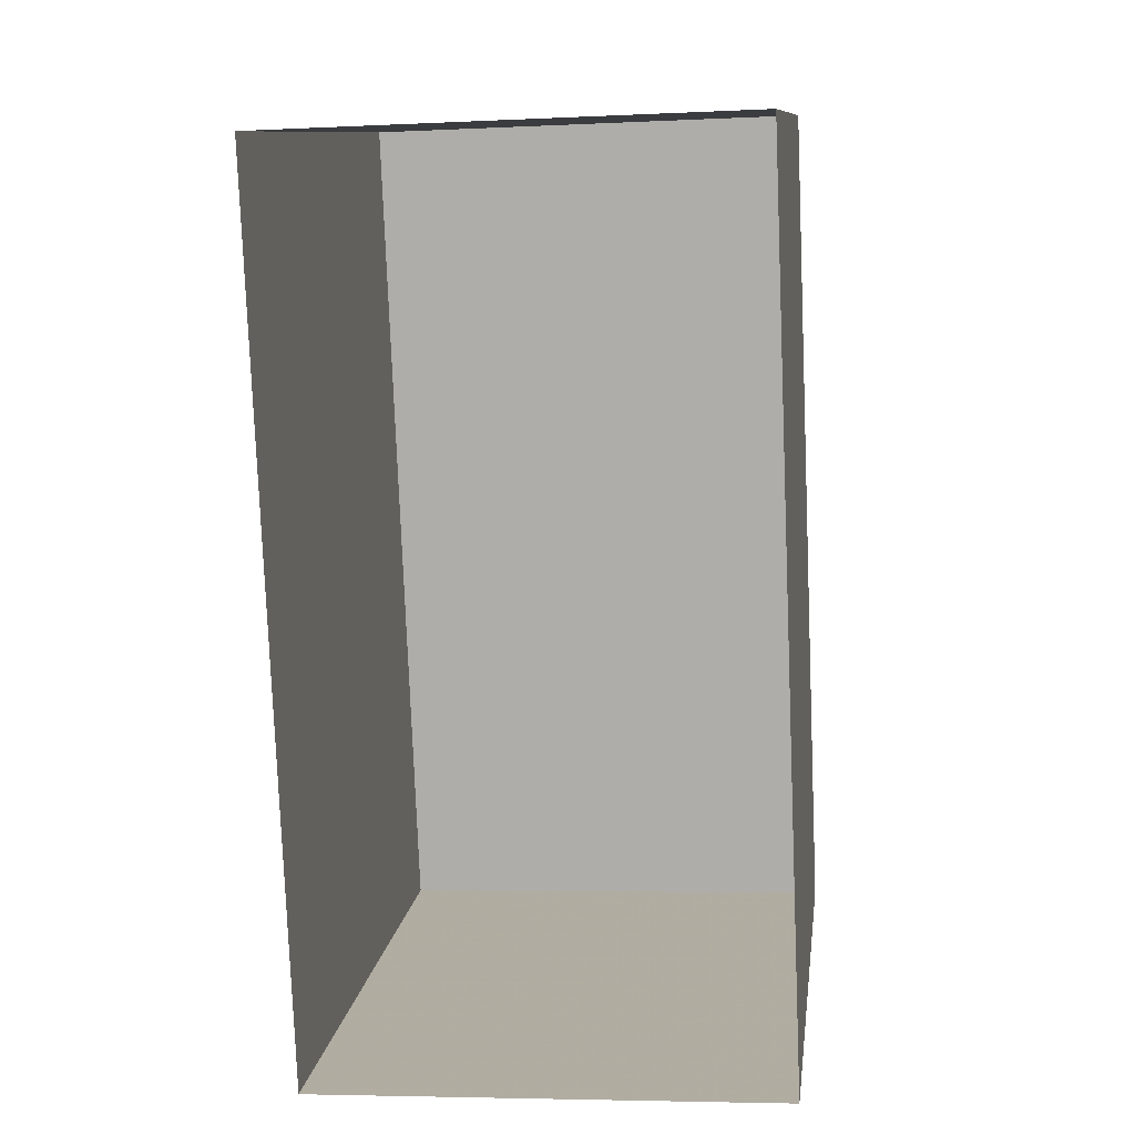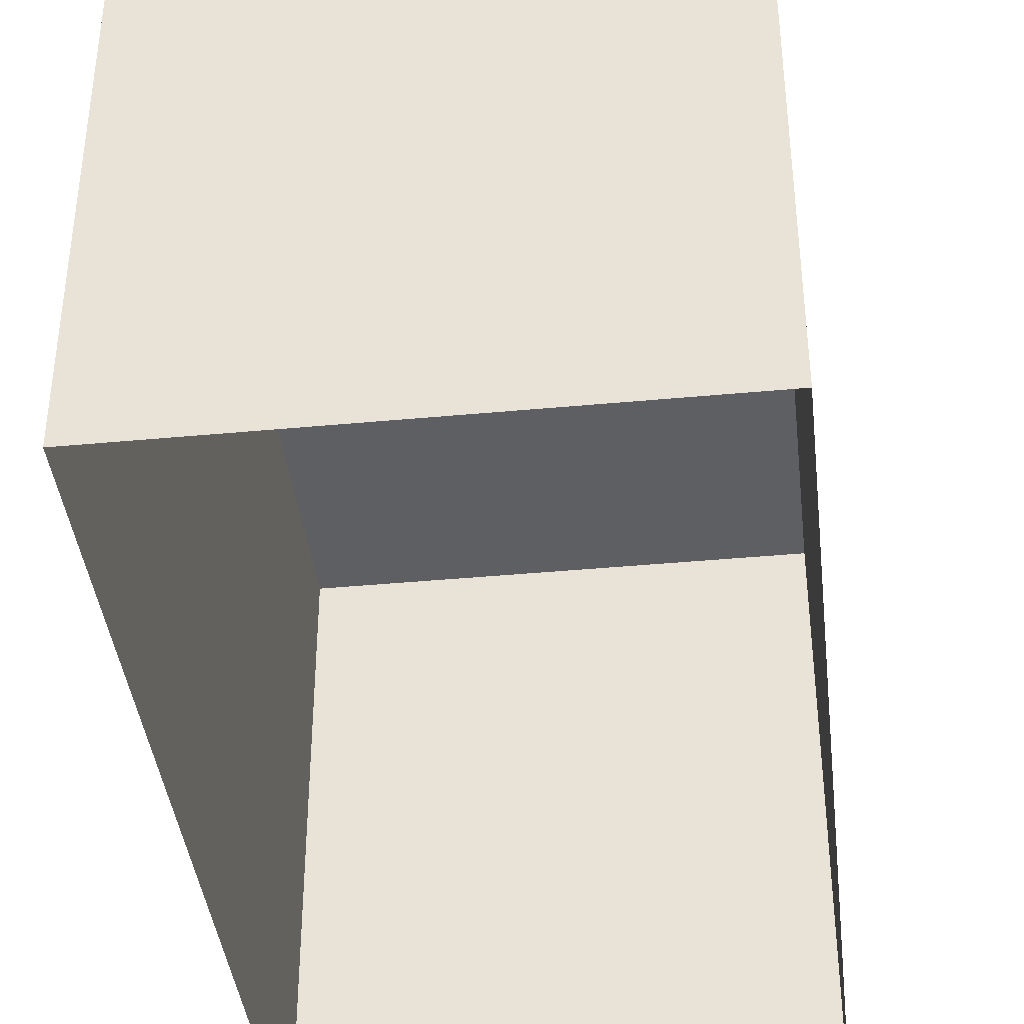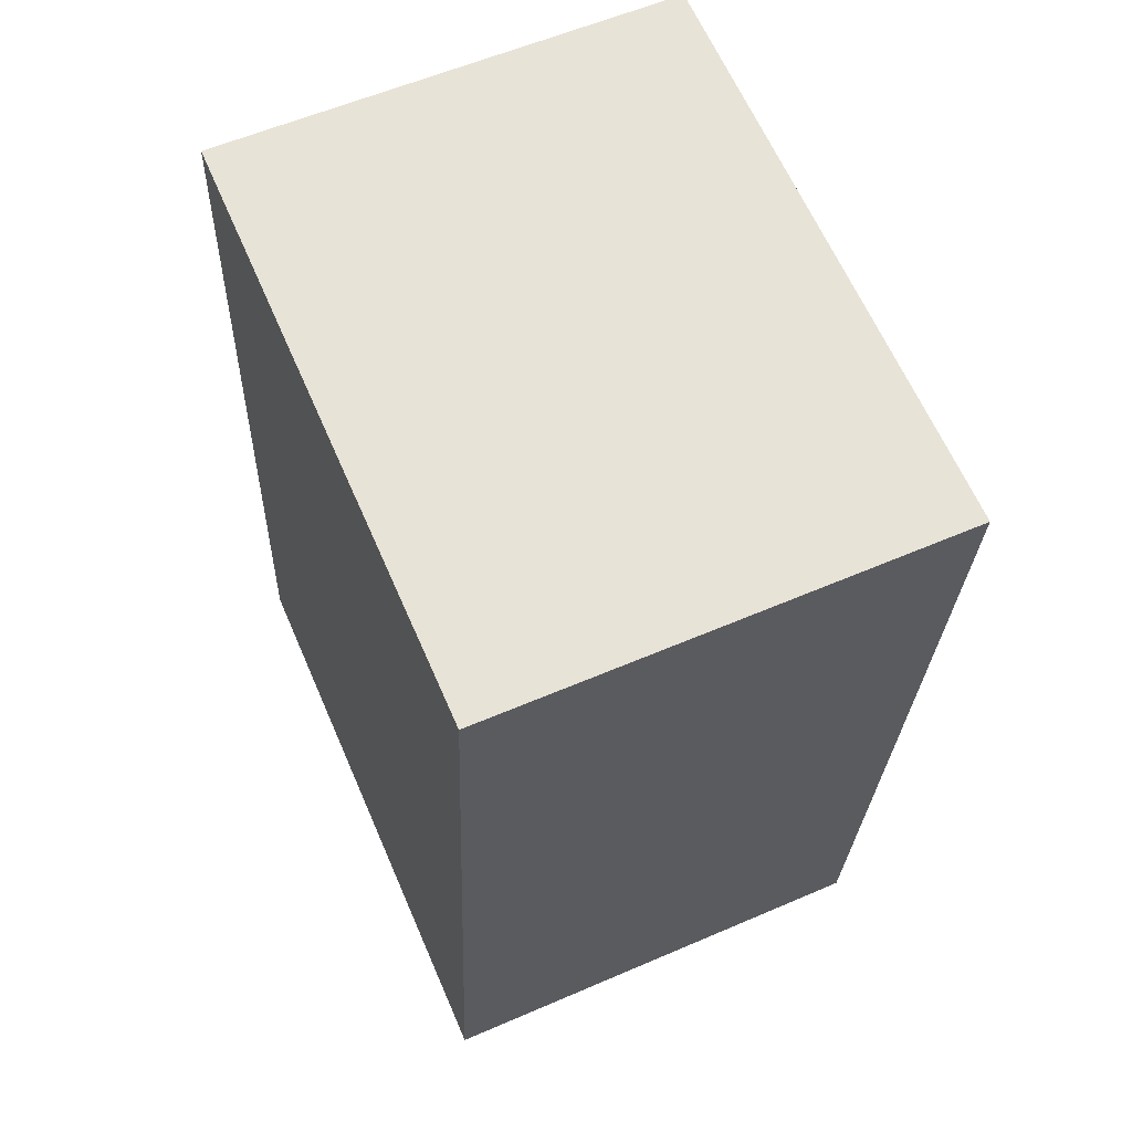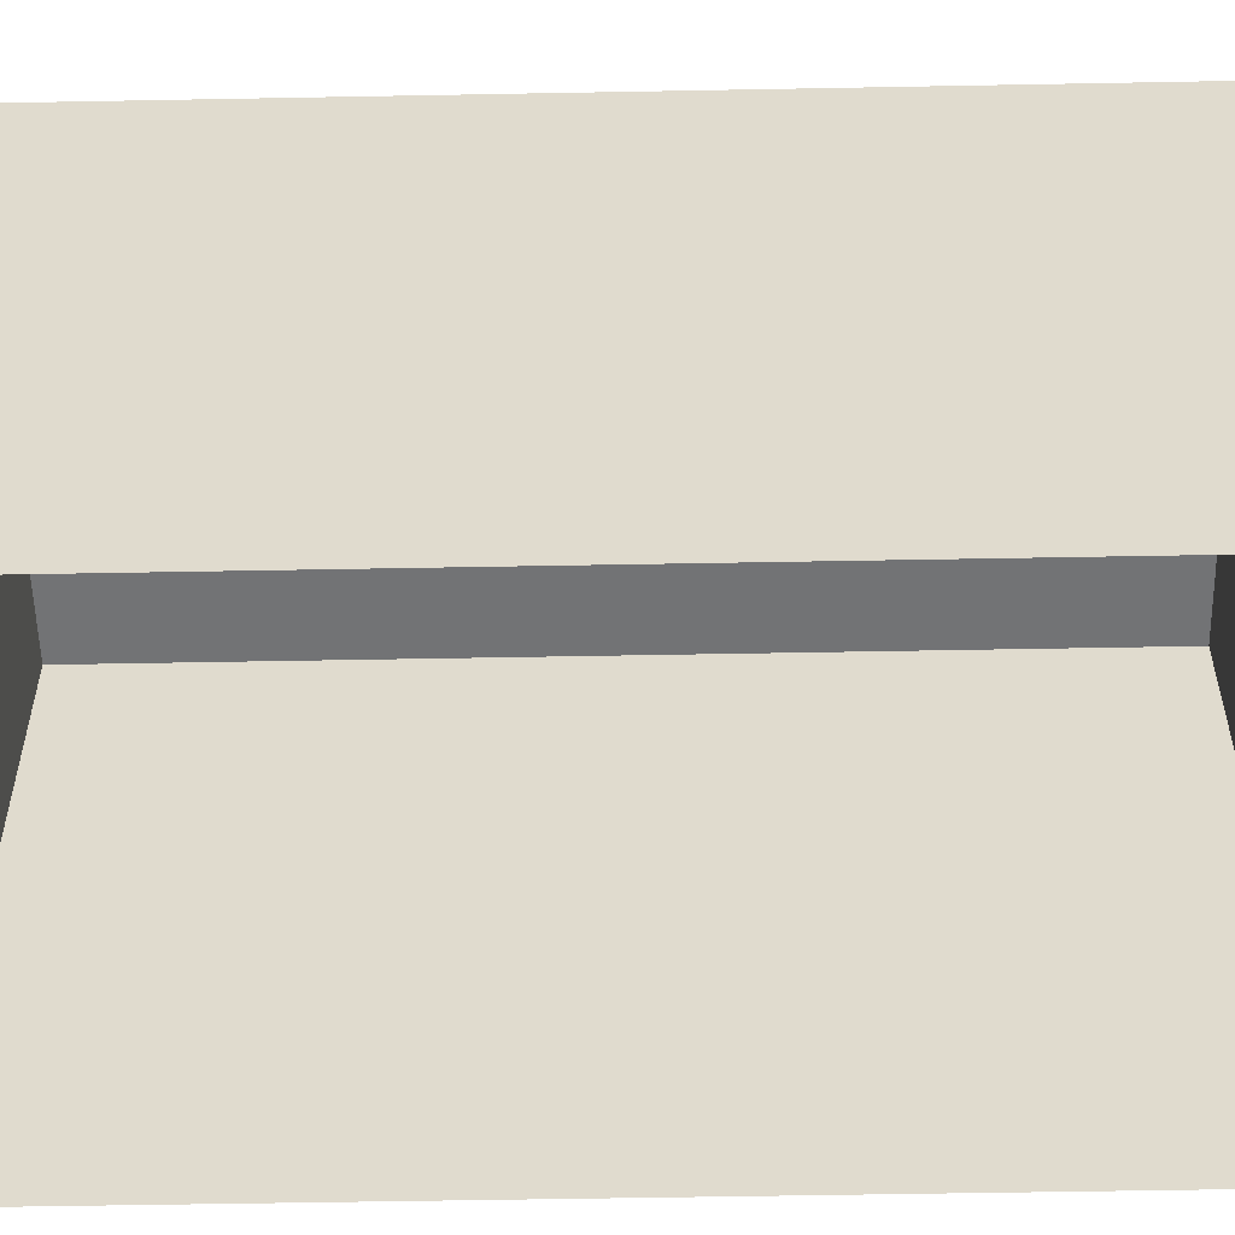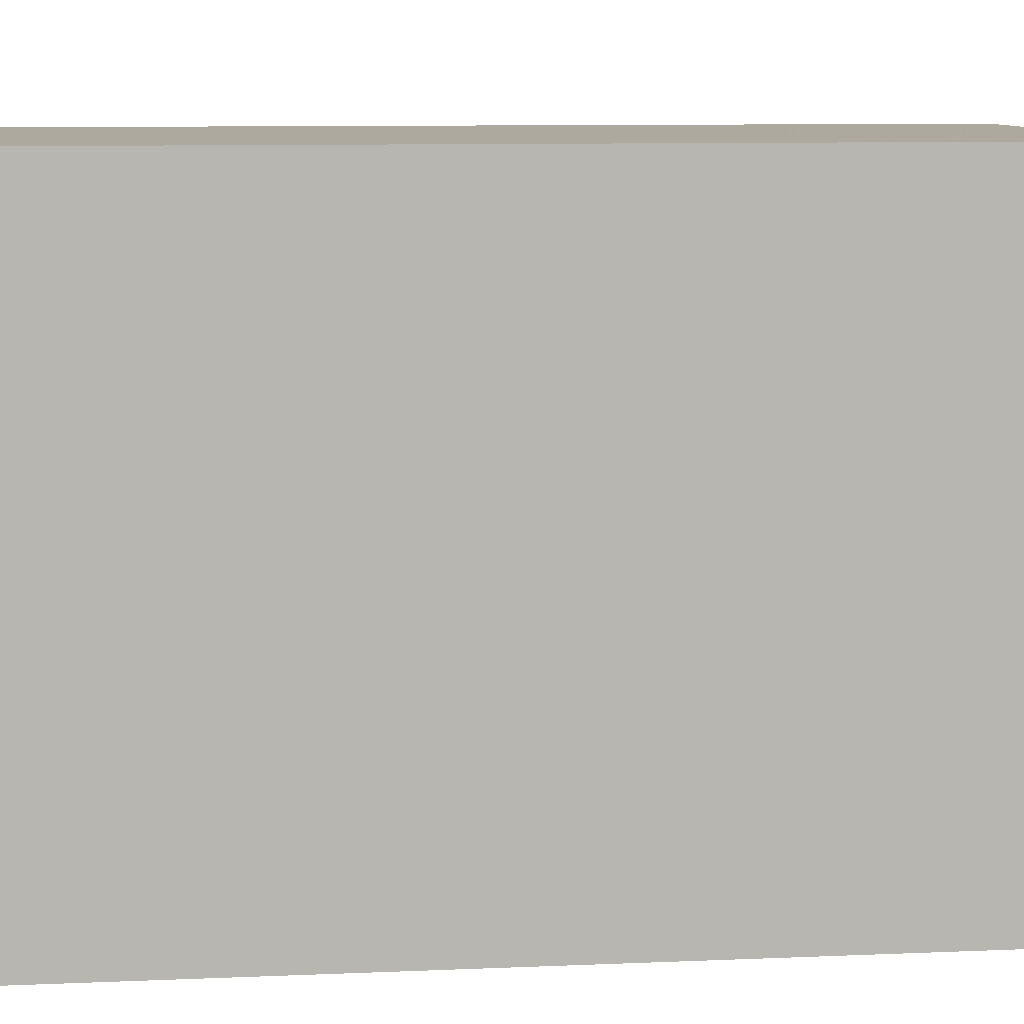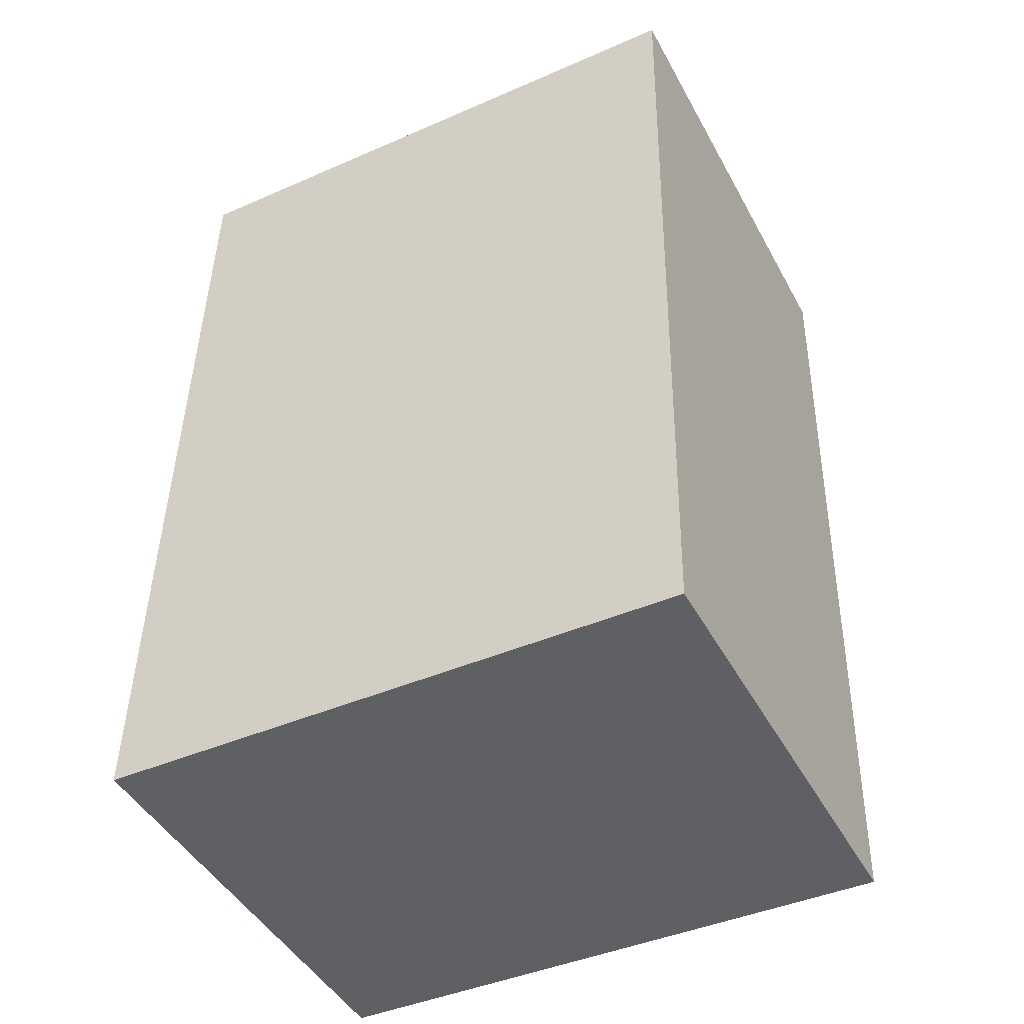
<metadata>
{"format":"obj","ext":"obj","renderer":"f3d","projection":"perspective","resolution":1024,"background":"white","views":[{"elev":10.8,"azim":-172.4,"up":"+Y"},{"elev":-40.1,"azim":-175.6,"up":"+Z"},{"elev":63.9,"azim":-23.7,"up":"+Y"},{"elev":-55.9,"azim":89.0,"up":"+Z"},{"elev":9.2,"azim":81.2,"up":"+Z"},{"elev":-43.0,"azim":-62.7,"up":"+Y"}]}
</metadata>
<code>
v -3.739e+05 -1.046e+05 23.4
v -3.739e+05 -1.046e+05 23.4
v -3.739e+05 -1.046e+05 23.4
v -3.739e+05 -1.046e+05 23.4
v -3.739e+05 -1.046e+05 27
v -3.739e+05 -1.046e+05 27
v -3.739e+05 -1.046e+05 27
v -3.739e+05 -1.046e+05 27
f 1 2 3
f 4 1 3
f 5 6 7
f 8 5 7
f 6 1 4
f 6 5 1
f 7 4 3
f 7 6 4
f 5 2 1
f 5 8 2
f 7 3 2
f 8 7 2

</code>
